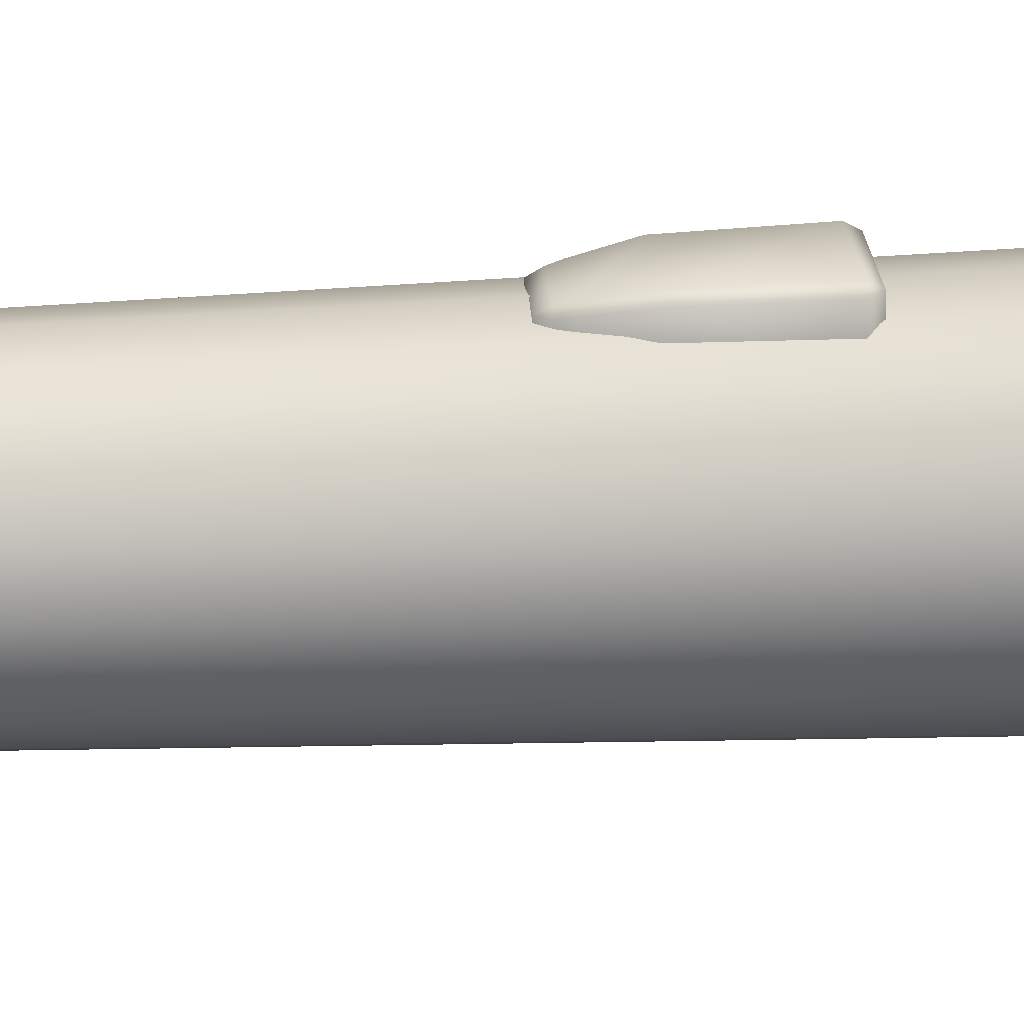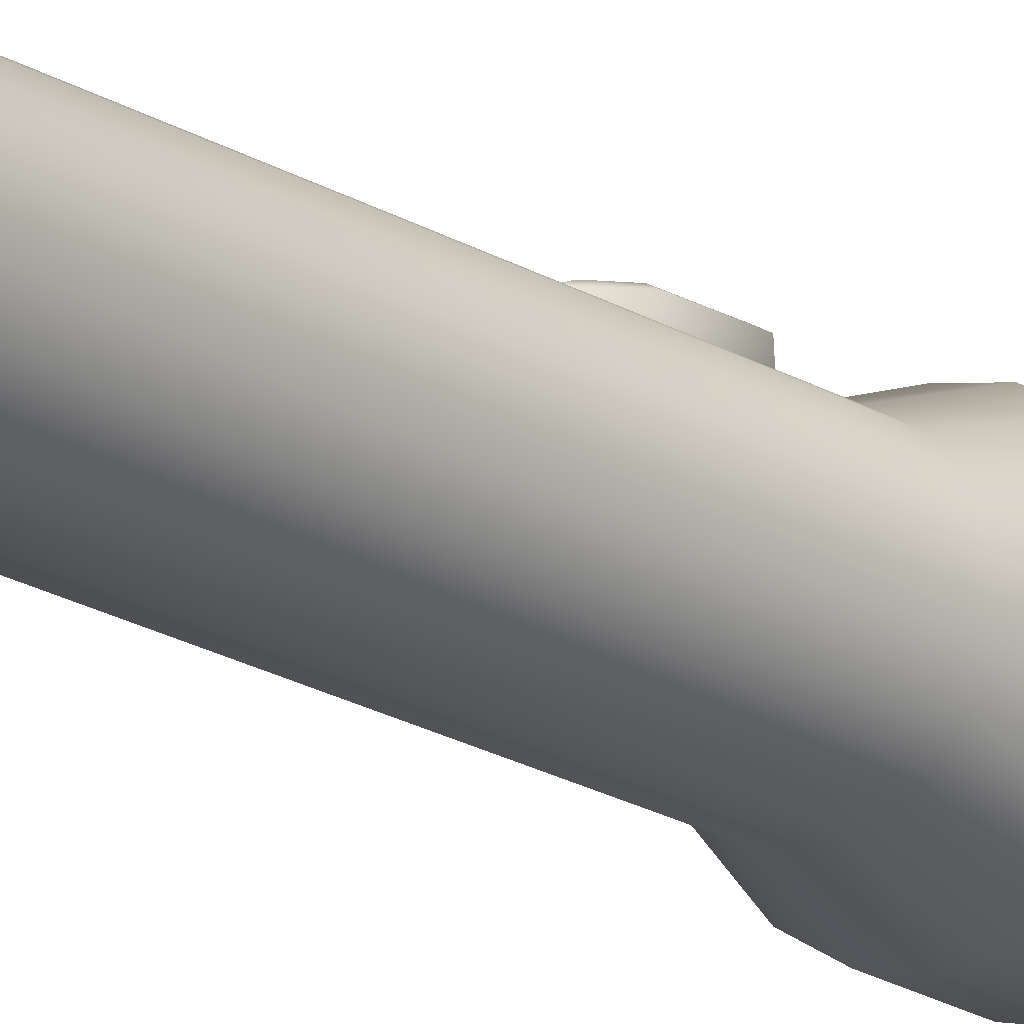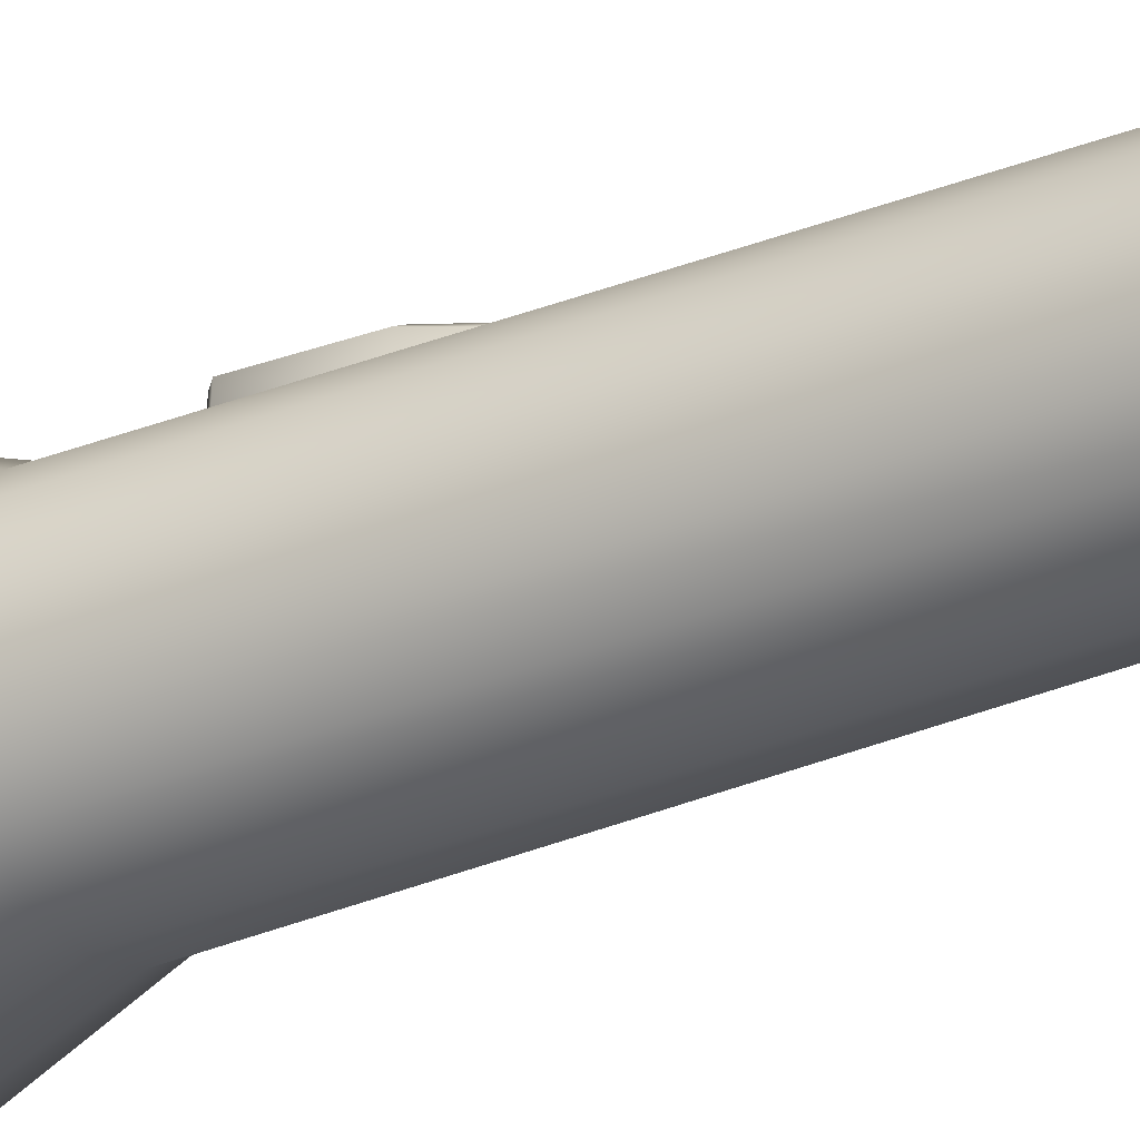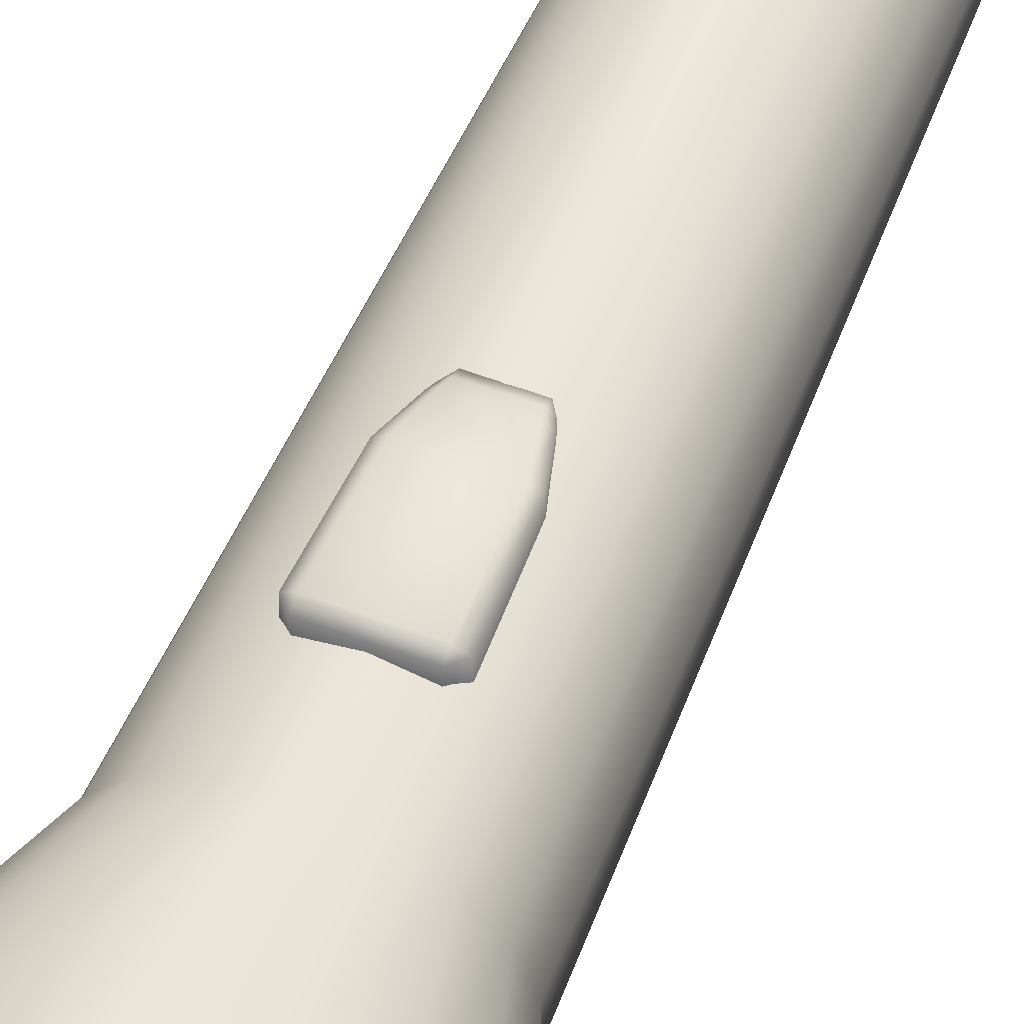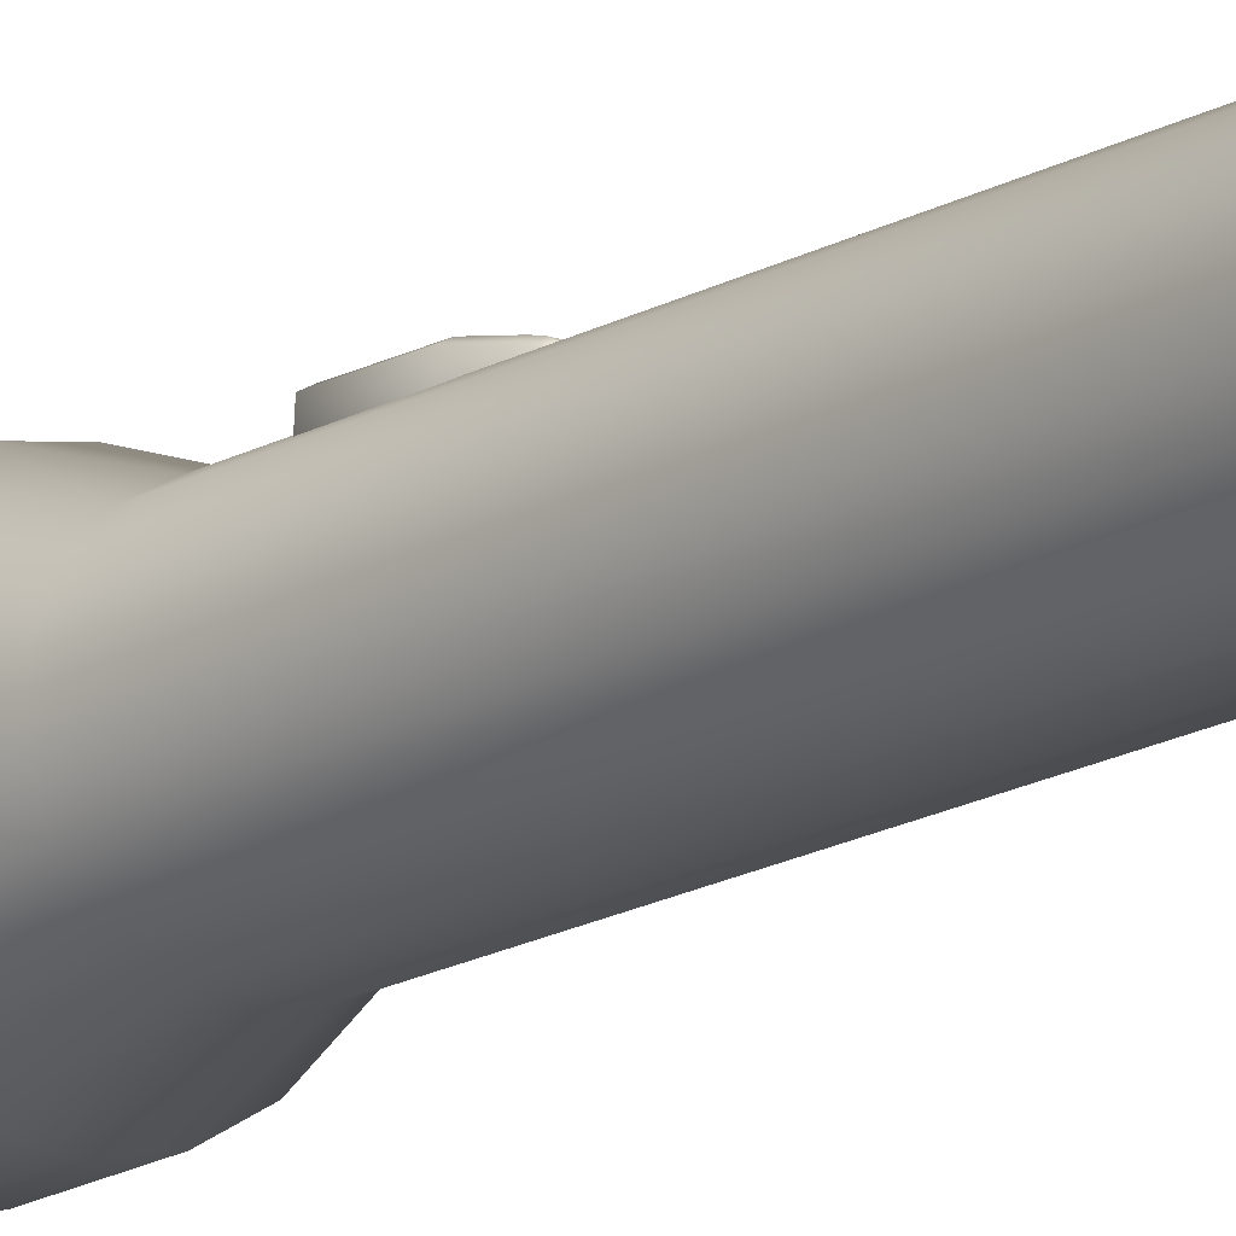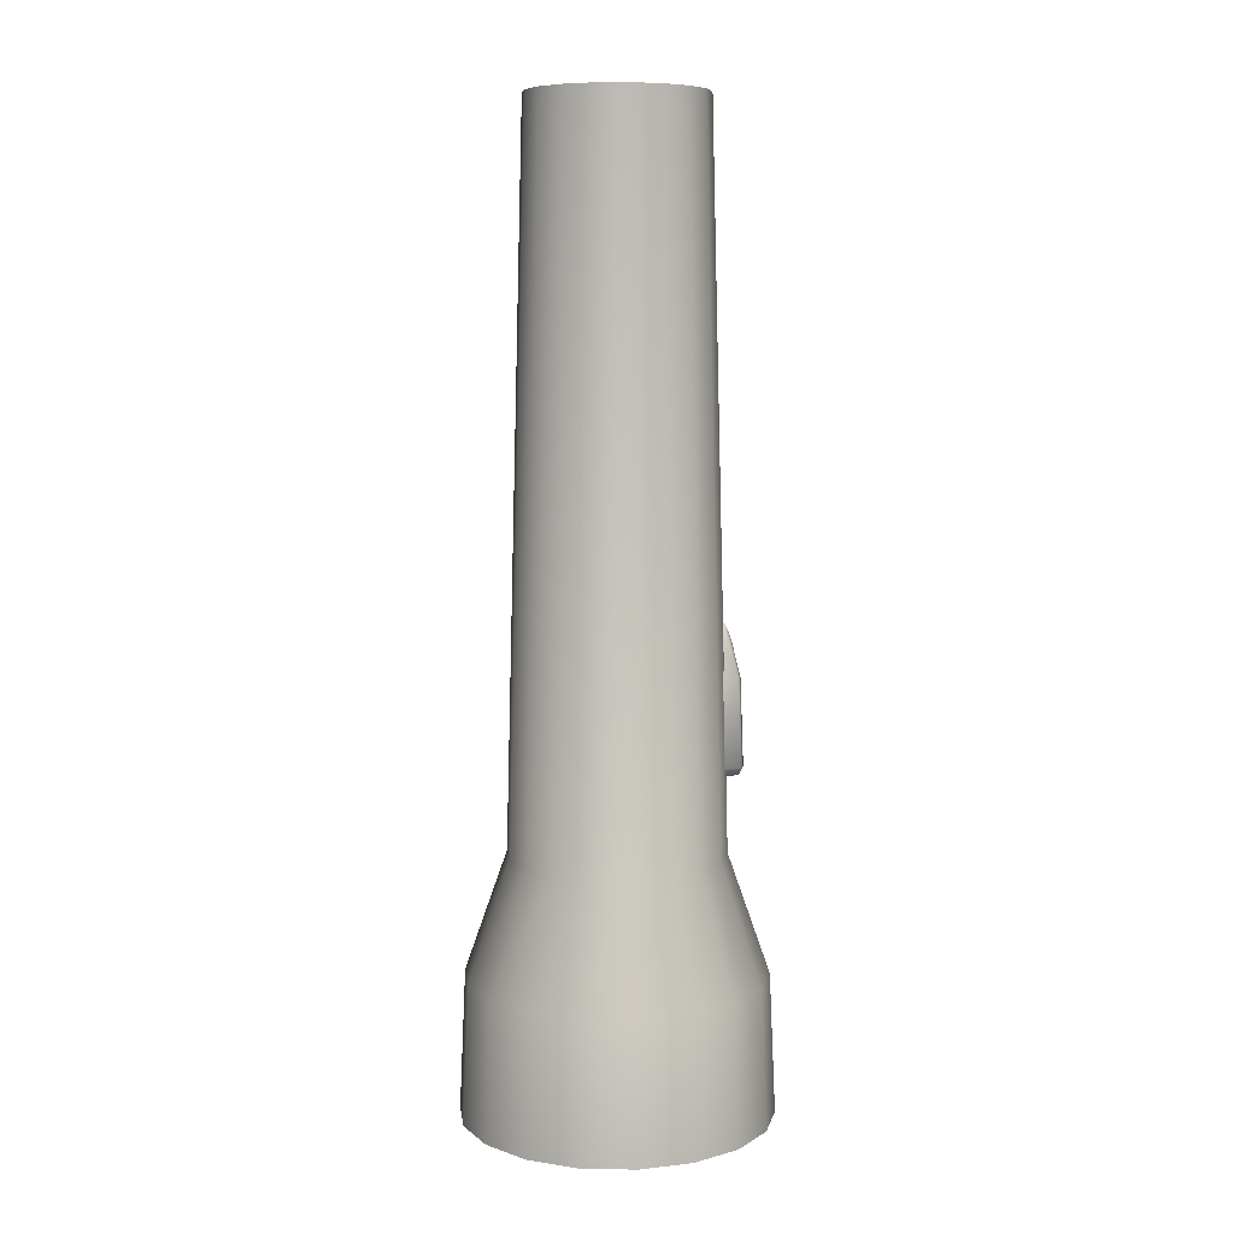
<metadata>
{"format":"obj","ext":"obj","renderer":"f3d","projection":"perspective","resolution":1024,"background":"white","views":[{"elev":25.6,"azim":85.2,"up":"+Y"},{"elev":-16.3,"azim":36.2,"up":"+Y"},{"elev":-28.2,"azim":-57.2,"up":"+Y"},{"elev":54.5,"azim":-158.0,"up":"+Y"},{"elev":-15.0,"azim":-37.7,"up":"+Y"},{"elev":7.9,"azim":72.9,"up":"+Z"}]}
</metadata>
<code>
v  -0.925 2.542 -11.53
v  0 2.705 -11.53
v  0 2.778 -10.4
v  -0.95 2.61 -10.4
v  -1.251 3.437 -11.53
v  0 3.658 -11.53
v  -1.201 3.299 -8.229
v  0 3.511 -8.229
v  -0.862 2.369 -5.402
v  0 2.522 -5.402
v  -0.712 1.956 11.53
v  0 2.082 11.53
v  -1.738 2.072 -11.53
v  -1.786 2.128 -10.4
v  -2.351 2.802 -11.53
v  -2.257 2.69 -8.229
v  -1.621 1.932 -5.402
v  -1.338 1.594 11.53
v  -2.342 1.352 -11.53
v  -2.406 1.389 -10.4
v  -3.168 1.829 -11.53
v  -3.041 1.756 -8.229
v  -2.184 1.261 -5.402
v  -1.803 1.041 11.53
v  -2.664 0.47 -11.53
v  -2.736 0.482 -10.4
v  -3.602 0.635 -11.53
v  -3.458 0.61 -8.229
v  -2.483 0.438 -5.402
v  -2.05 0.361 11.53
v  -2.664 -0.47 -11.53
v  -2.736 -0.482 -10.4
v  -3.602 -0.635 -11.53
v  -3.458 -0.61 -8.229
v  -2.483 -0.438 -5.402
v  -2.05 -0.361 11.53
v  -2.342 -1.352 -11.53
v  -2.406 -1.389 -10.4
v  -3.168 -1.829 -11.53
v  -3.041 -1.756 -8.229
v  -2.184 -1.261 -5.402
v  -1.803 -1.041 11.53
v  -1.738 -2.072 -11.53
v  -1.786 -2.128 -10.4
v  -2.351 -2.802 -11.53
v  -2.257 -2.69 -8.229
v  -1.621 -1.932 -5.402
v  -1.338 -1.594 11.53
v  -0.925 -2.542 -11.53
v  -0.95 -2.61 -10.4
v  -1.251 -3.437 -11.53
v  -1.201 -3.299 -8.229
v  -0.862 -2.369 -5.402
v  -0.712 -1.956 11.53
v  0 -2.705 -11.53
v  0 -2.778 -10.4
v  0 -3.658 -11.53
v  0 -3.511 -8.229
v  0 -2.522 -5.402
v  0 -2.082 11.53
v  0.925 -2.542 -11.53
v  0.95 -2.61 -10.4
v  1.251 -3.437 -11.53
v  1.201 -3.299 -8.229
v  0.862 -2.369 -5.402
v  0.712 -1.956 11.53
v  1.738 -2.072 -11.53
v  1.786 -2.128 -10.4
v  2.351 -2.802 -11.53
v  2.257 -2.69 -8.229
v  1.621 -1.932 -5.402
v  1.338 -1.594 11.53
v  2.342 -1.352 -11.53
v  2.406 -1.389 -10.4
v  3.168 -1.829 -11.53
v  3.041 -1.756 -8.229
v  2.184 -1.261 -5.402
v  1.803 -1.041 11.53
v  2.664 -0.47 -11.53
v  2.736 -0.482 -10.4
v  3.602 -0.635 -11.53
v  3.458 -0.61 -8.229
v  2.483 -0.438 -5.402
v  2.05 -0.361 11.53
v  2.664 0.47 -11.53
v  2.736 0.482 -10.4
v  3.602 0.635 -11.53
v  3.458 0.61 -8.229
v  2.483 0.438 -5.402
v  2.05 0.361 11.53
v  2.342 1.352 -11.53
v  2.406 1.389 -10.4
v  3.168 1.829 -11.53
v  3.041 1.756 -8.229
v  2.184 1.261 -5.402
v  1.803 1.041 11.53
v  1.738 2.072 -11.53
v  1.786 2.128 -10.4
v  2.351 2.802 -11.53
v  2.257 2.69 -8.229
v  1.621 1.932 -5.402
v  1.338 1.594 11.53
v  0.925 2.542 -11.53
v  0.95 2.61 -10.4
v  1.251 3.437 -11.53
v  1.201 3.299 -8.229
v  0.862 2.369 -5.402
v  0.712 1.956 11.53
v  0 -1.389 -10.84
v  0 -2.128 -10.64
v  0 -0.482 -10.97
v  0 0.482 -10.97
v  0 1.389 -10.84
v  0 2.128 -10.64
v  0 1.041 11.53
v  0 1.594 11.53
v  0 0.361 11.53
v  0 -0.361 11.53
v  0 -1.041 11.53
v  0 -1.594 11.53
v  -0.775 2.765 -3.429
v  -0.712 2.708 -1.402
v  0.712 2.708 -1.402
v  0.775 2.765 -3.429
v  -0.775 2.648 -3.633
v  -0.979 2.648 -3.429
v  -0.9 2.594 -1.402
v  -0.49 2.496 -0.37
v  -0.618 2.378 -0.37
v  -0.49 2.378 -0.166
v  0.49 2.378 -0.166
v  0.49 2.496 -0.37
v  0.618 2.378 -0.37
v  0.682 2.428 -0.561
v  0.54 2.544 -0.561
v  0.979 2.648 -3.429
v  0.775 2.648 -3.633
v  -0.775 1.957 -3.665
v  -1.01 1.957 -3.429
v  -0.929 1.957 -1.402
v  -0.638 1.957 -0.37
v  -0.49 1.957 -0.134
v  0.49 1.957 -0.134
v  0.638 1.957 -0.37
v  0.704 1.957 -0.561
v  1.01 1.957 -3.429
v  0.775 1.957 -3.665
v  0.9 2.594 -1.402
v  0.929 1.957 -1.402
v  -0.54 2.544 -0.561
v  -0.682 2.428 -0.561
v  -0.704 1.957 -0.561
g Flashlight
f 1 2 3
f 3 4 1
f 5 6 2
f 2 1 5
f 7 8 6
f 6 5 7
f 9 10 8
f 8 7 9
f 11 12 10
f 10 9 11
f 13 1 4
f 4 14 13
f 15 5 1
f 1 13 15
f 16 7 5
f 5 15 16
f 17 9 7
f 7 16 17
f 18 11 9
f 9 17 18
f 19 13 14
f 14 20 19
f 21 15 13
f 13 19 21
f 22 16 15
f 15 21 22
f 23 17 16
f 16 22 23
f 24 18 17
f 17 23 24
f 25 19 20
f 20 26 25
f 27 21 19
f 19 25 27
f 28 22 21
f 21 27 28
f 29 23 22
f 22 28 29
f 30 24 23
f 23 29 30
f 31 25 26
f 26 32 31
f 33 27 25
f 25 31 33
f 34 28 27
f 27 33 34
f 35 29 28
f 28 34 35
f 36 30 29
f 29 35 36
f 37 31 32
f 32 38 37
f 39 33 31
f 31 37 39
f 40 34 33
f 33 39 40
f 41 35 34
f 34 40 41
f 42 36 35
f 35 41 42
f 43 37 38
f 38 44 43
f 45 39 37
f 37 43 45
f 46 40 39
f 39 45 46
f 47 41 40
f 40 46 47
f 48 42 41
f 41 47 48
f 49 43 44
f 44 50 49
f 51 45 43
f 43 49 51
f 52 46 45
f 45 51 52
f 53 47 46
f 46 52 53
f 54 48 47
f 47 53 54
f 55 49 50
f 50 56 55
f 57 51 49
f 49 55 57
f 58 52 51
f 51 57 58
f 59 53 52
f 52 58 59
f 60 54 53
f 53 59 60
f 61 55 56
f 56 62 61
f 63 57 55
f 55 61 63
f 64 58 57
f 57 63 64
f 65 59 58
f 58 64 65
f 66 60 59
f 59 65 66
f 67 61 62
f 62 68 67
f 69 63 61
f 61 67 69
f 70 64 63
f 63 69 70
f 71 65 64
f 64 70 71
f 72 66 65
f 65 71 72
f 73 67 68
f 68 74 73
f 75 69 67
f 67 73 75
f 76 70 69
f 69 75 76
f 77 71 70
f 70 76 77
f 78 72 71
f 71 77 78
f 79 73 74
f 74 80 79
f 81 75 73
f 73 79 81
f 82 76 75
f 75 81 82
f 83 77 76
f 76 82 83
f 84 78 77
f 77 83 84
f 85 79 80
f 80 86 85
f 87 81 79
f 79 85 87
f 88 82 81
f 81 87 88
f 89 83 82
f 82 88 89
f 90 84 83
f 83 89 90
f 91 85 86
f 86 92 91
f 93 87 85
f 85 91 93
f 94 88 87
f 87 93 94
f 95 89 88
f 88 94 95
f 96 90 89
f 89 95 96
f 97 91 92
f 92 98 97
f 99 93 91
f 91 97 99
f 100 94 93
f 93 99 100
f 101 95 94
f 94 100 101
f 102 96 95
f 95 101 102
f 103 97 98
f 98 104 103
f 105 99 97
f 97 103 105
f 106 100 99
f 99 105 106
f 107 101 100
f 100 106 107
f 108 102 101
f 101 107 108
f 2 103 104
f 104 3 2
f 6 105 103
f 103 2 6
f 8 106 105
f 105 6 8
f 10 107 106
f 106 8 10
f 12 108 107
f 107 10 12
f 109 74 68
f 68 110 109
f 44 38 109
f 109 110 44
f 111 80 74
f 74 109 111
f 38 32 111
f 111 109 38
f 112 86 80
f 80 111 112
f 26 112 111
f 111 32 26
f 112 113 92
f 92 86 112
f 20 113 112
f 112 26 20
f 113 114 98
f 98 92 113
f 14 114 113
f 113 20 14
f 4 3 114
f 114 14 4
f 104 98 114
f 114 3 104
f 62 56 110
f 110 68 62
f 50 44 110
f 110 56 50
f 115 96 102
f 102 116 115
f 18 24 115
f 115 116 18
f 117 90 96
f 96 115 117
f 24 30 117
f 117 115 24
f 118 84 90
f 90 117 118
f 36 118 117
f 117 30 36
f 118 119 78
f 78 84 118
f 42 119 118
f 118 36 42
f 119 120 72
f 72 78 119
f 48 120 119
f 119 42 48
f 108 12 116
f 116 102 108
f 11 18 116
f 116 12 11
f 54 60 120
f 120 48 54
f 66 72 120
f 120 60 66
f 121 122 123
f 123 124 121
f 121 125 126
f 121 126 127
f 127 122 121
f 128 129 130
f 128 130 131
f 131 132 128
f 132 131 133
f 133 134 135
f 135 132 133
f 124 136 137
f 124 137 125
f 125 121 124
f 125 138 139
f 139 126 125
f 126 139 140
f 140 127 126
f 129 141 142
f 142 130 129
f 130 142 143
f 143 131 130
f 131 143 144
f 144 133 131
f 144 145 134
f 134 133 144
f 136 146 147
f 147 137 136
f 137 147 138
f 138 125 137
f 136 124 123
f 123 148 136
f 146 136 148
f 148 149 146
f 122 150 135
f 135 123 122
f 151 150 122
f 122 127 151
f 152 151 127
f 127 140 152
f 148 123 135
f 135 134 148
f 149 148 134
f 134 145 149
f 128 132 135
f 135 150 128
f 129 128 150
f 150 151 129
f 141 129 151
f 151 152 141

</code>
